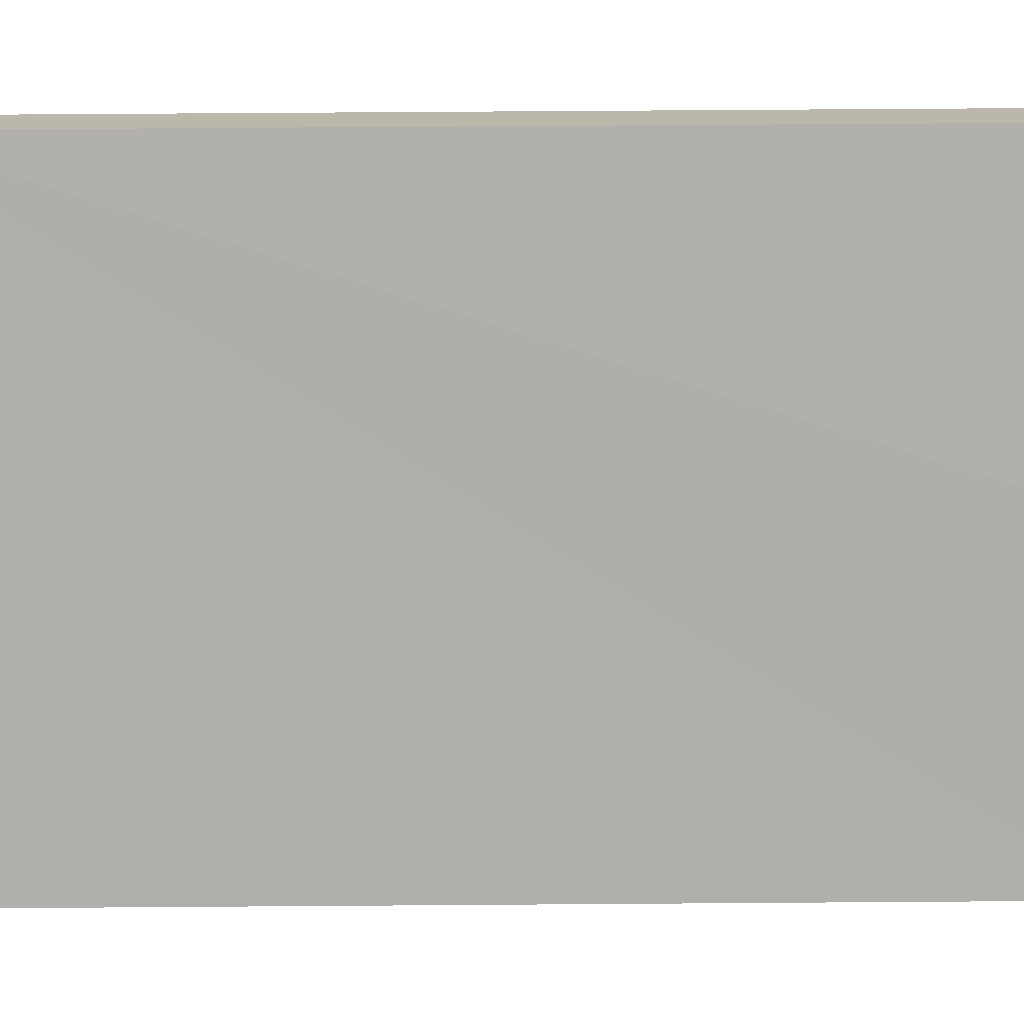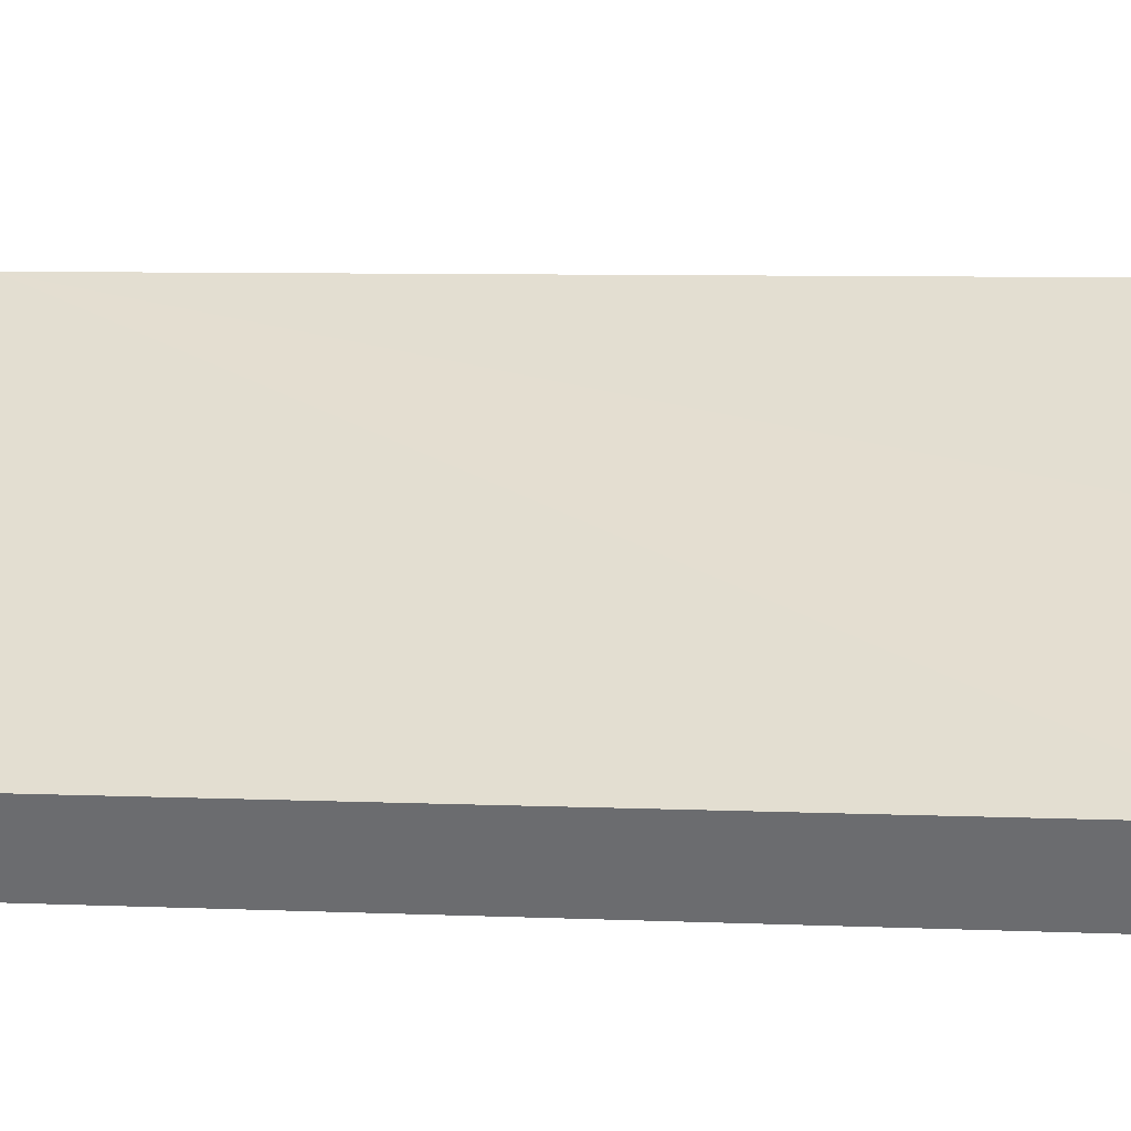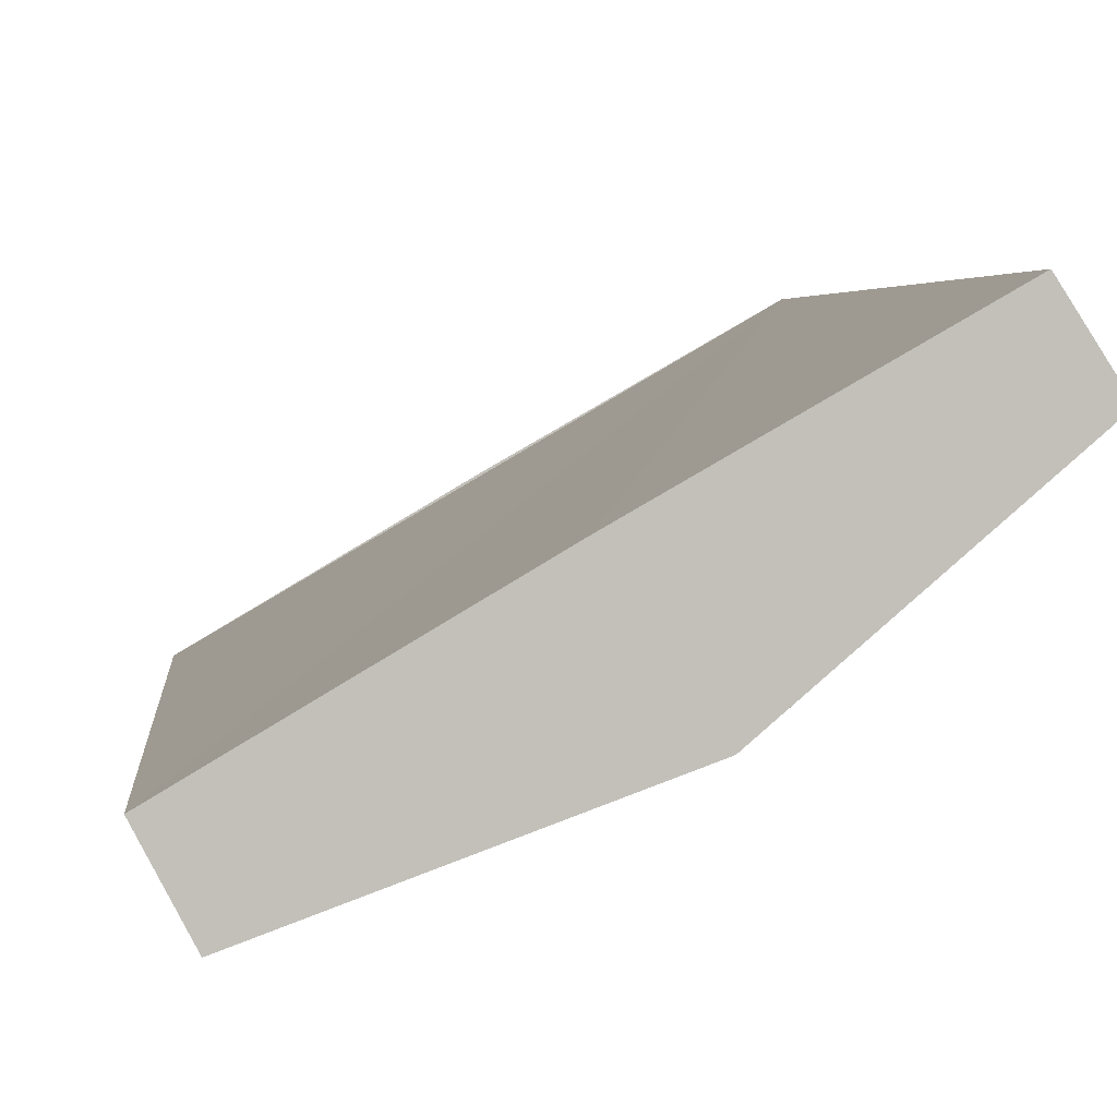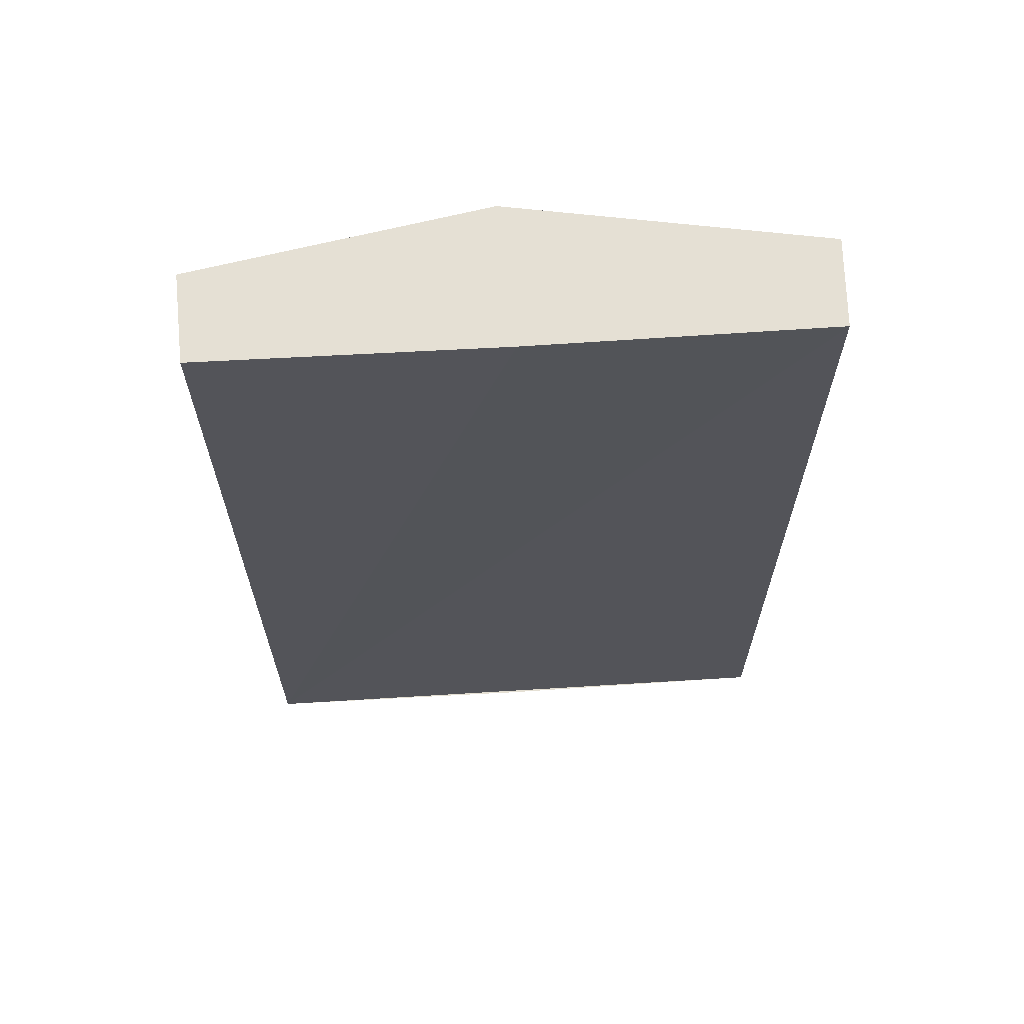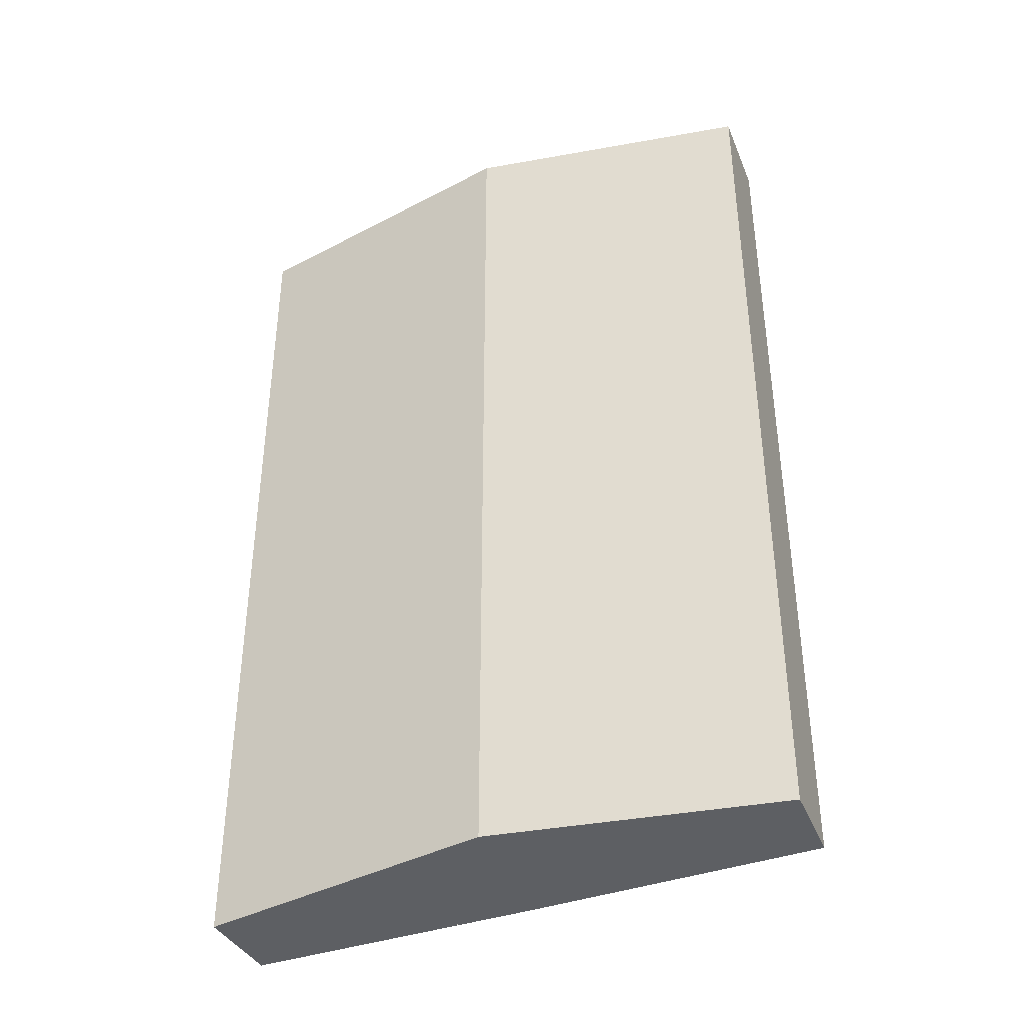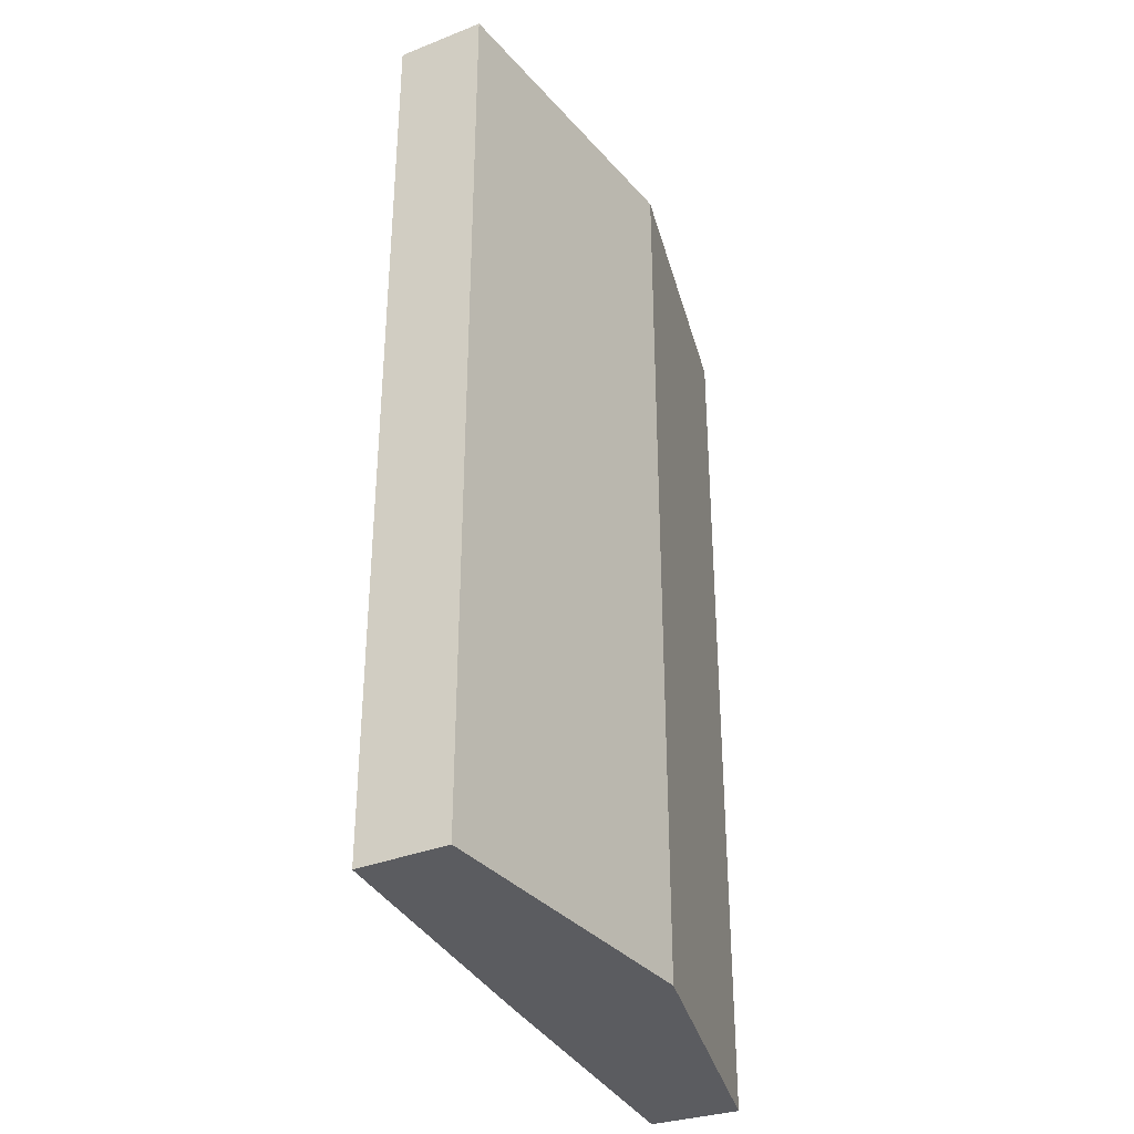
<metadata>
{"format":"obj","ext":"obj","renderer":"f3d","projection":"perspective","resolution":1024,"background":"white","views":[{"elev":71.8,"azim":89.6,"up":"+Z"},{"elev":7.8,"azim":96.5,"up":"+Z"},{"elev":3.6,"azim":174.8,"up":"+Z"},{"elev":65.9,"azim":26.6,"up":"+Y"},{"elev":-39.8,"azim":-126.6,"up":"+Y"},{"elev":-35.2,"azim":145.3,"up":"+Y"}]}
</metadata>
<code>
v  10.04 17.51 -5.09
v  5.749 17.51 -1.337
v  10.53 17.51 -4.162
v  9.744 17.51 -5.66
v  4.207 17.51 -3.624
v  0.915 17.51 1.424
v  0.364 17.51 0.566
v  0 17.51 1.072e-15
v  0 0 0
v  0.915 -8.719e-17 1.424
v  0.364 -3.466e-17 0.566
v  10.53 2.548e-16 -4.162
v  5.749 8.187e-17 -1.337
v  9.744 3.466e-16 -5.66
v  10.04 3.117e-16 -5.09
v  4.207 2.219e-16 -3.624
g defaultobject
f 1 2 3
f 2 1 4
f 2 4 5
f 2 5 6
f 6 5 7
f 7 5 8
f 9 7 8
f 7 9 6
f 6 9 10
f 10 9 11
f 10 2 6
f 2 10 3
f 3 10 12
f 12 10 13
f 12 1 3
f 1 12 4
f 4 12 14
f 14 12 15
f 16 8 5
f 8 16 9
f 14 5 4
f 5 14 16
f 13 15 12
f 15 13 14
f 14 13 16
f 16 13 10
f 16 10 11
f 16 11 9

</code>
